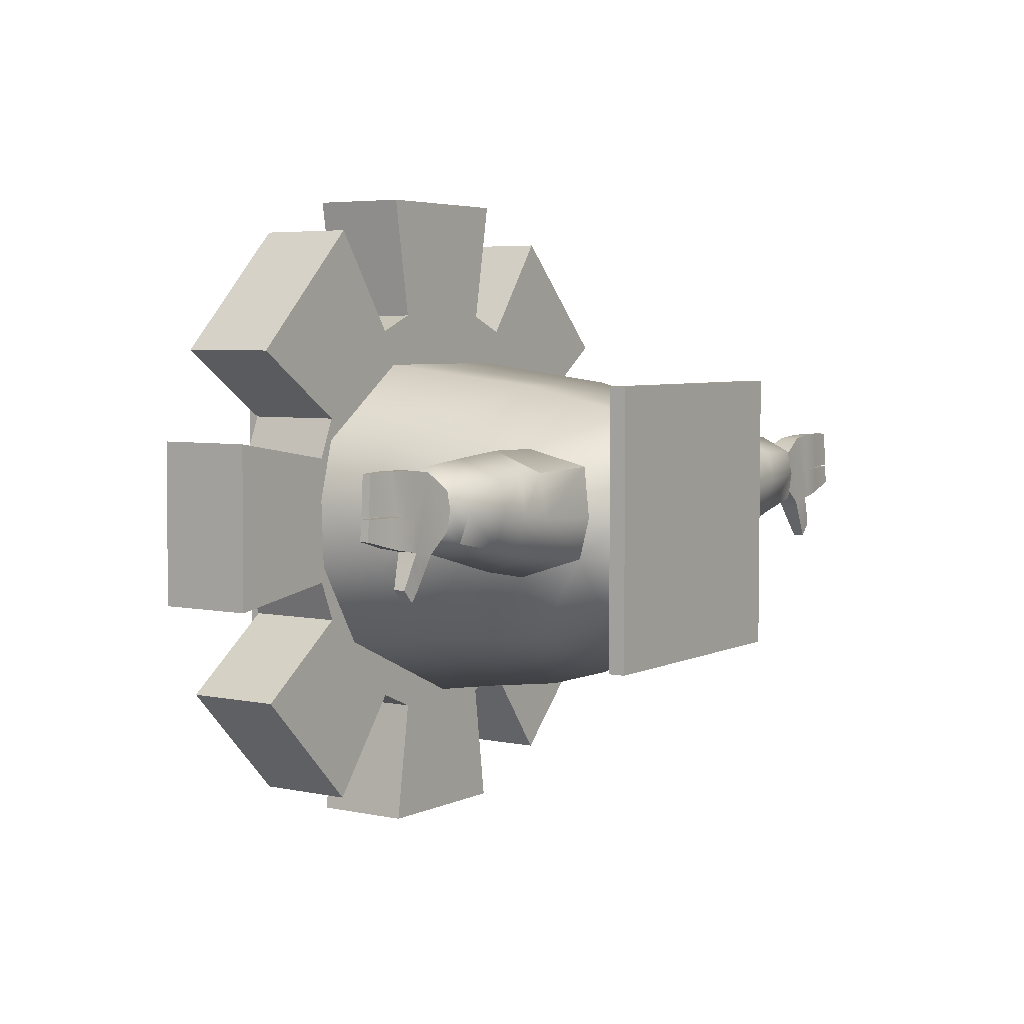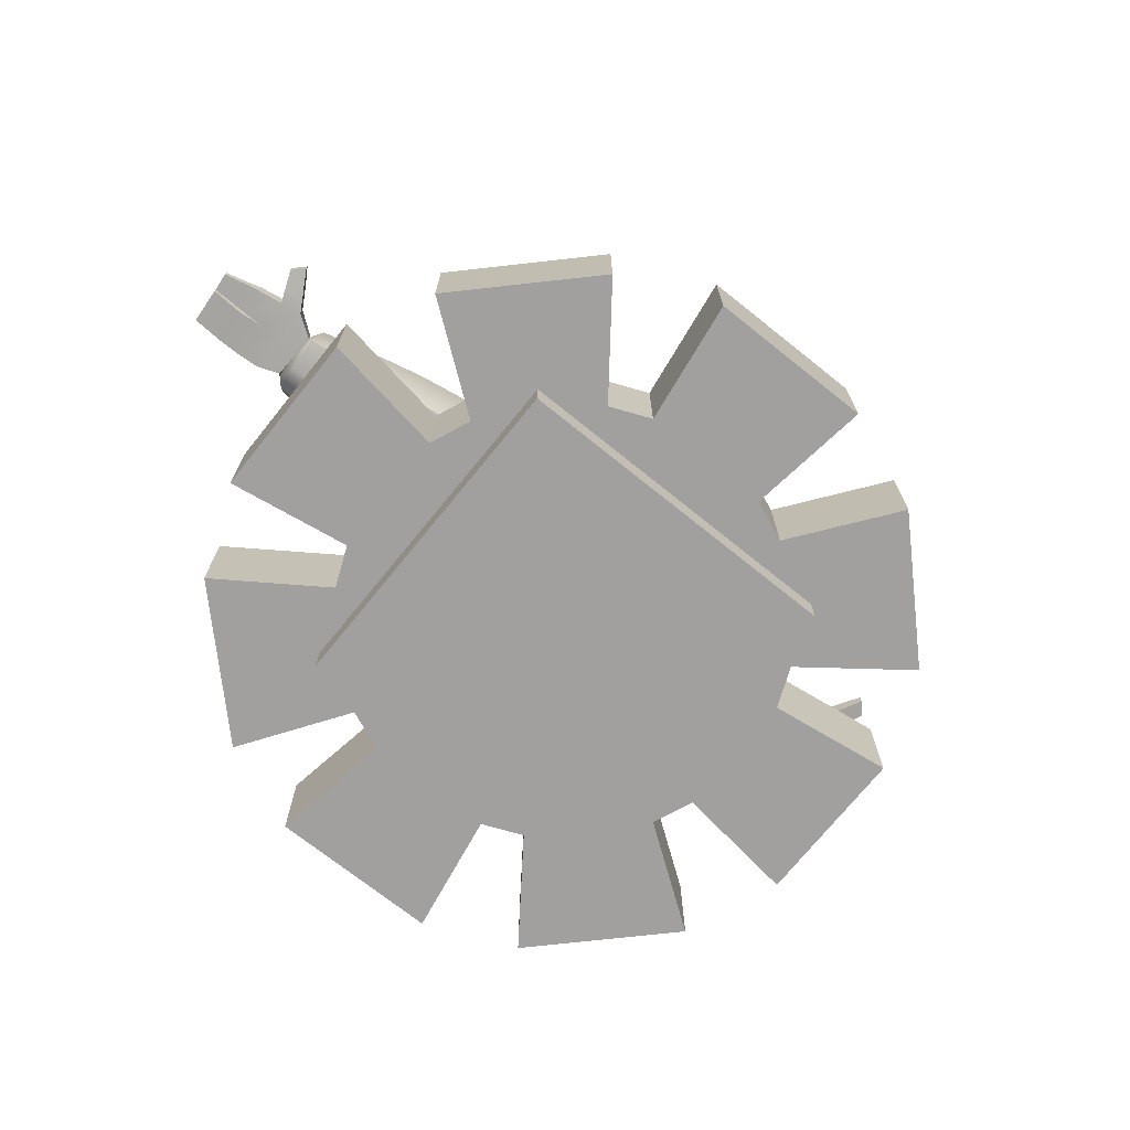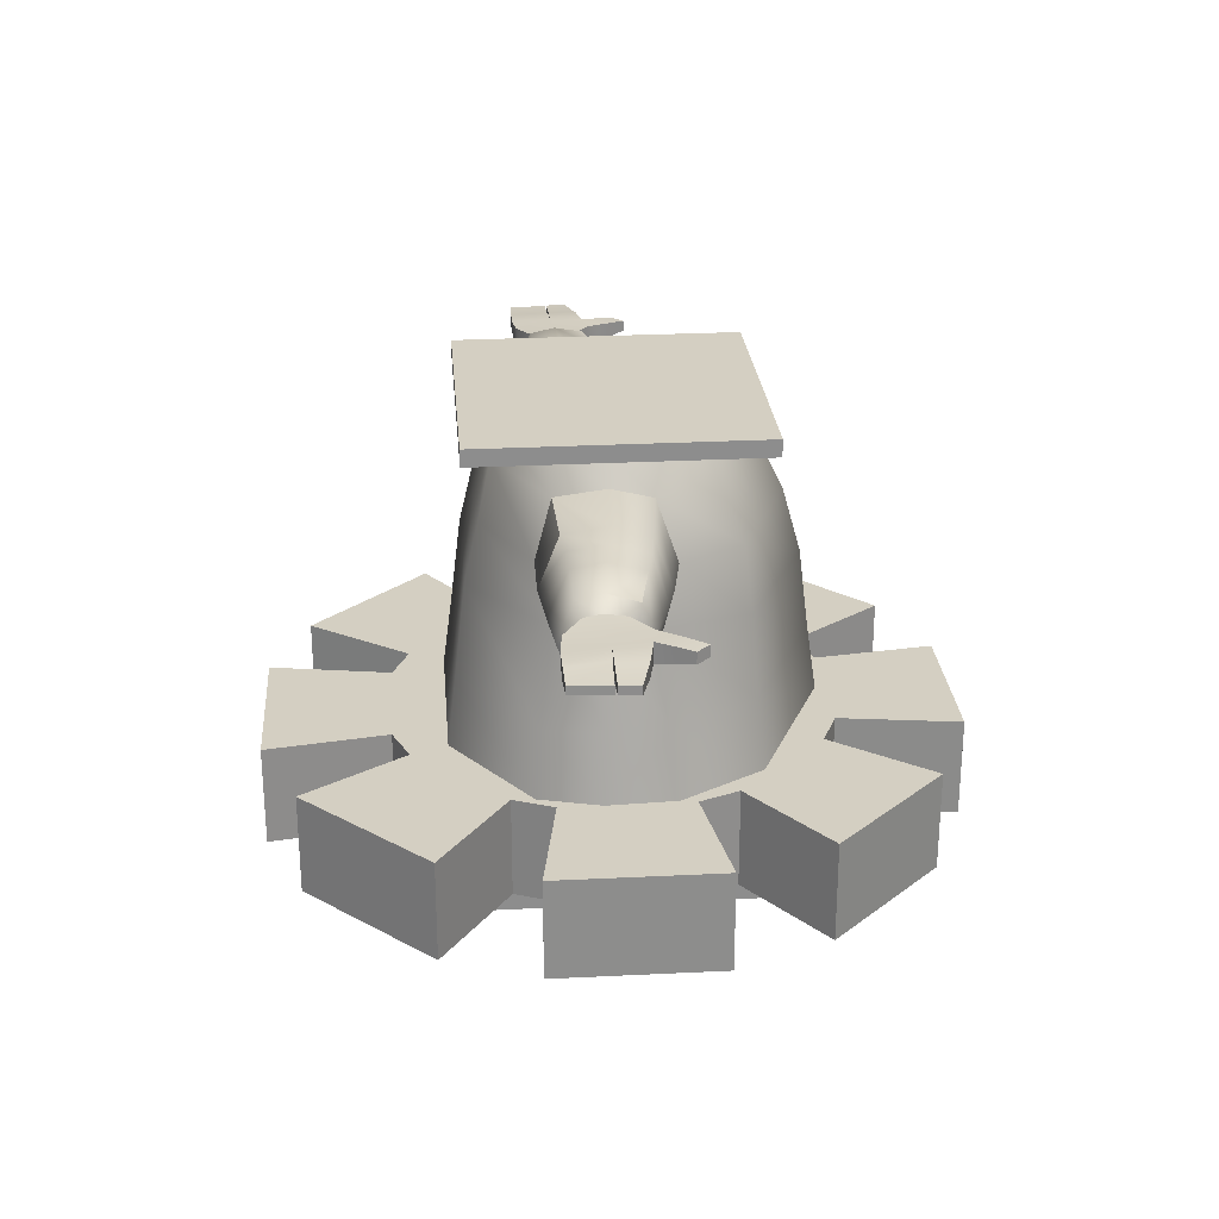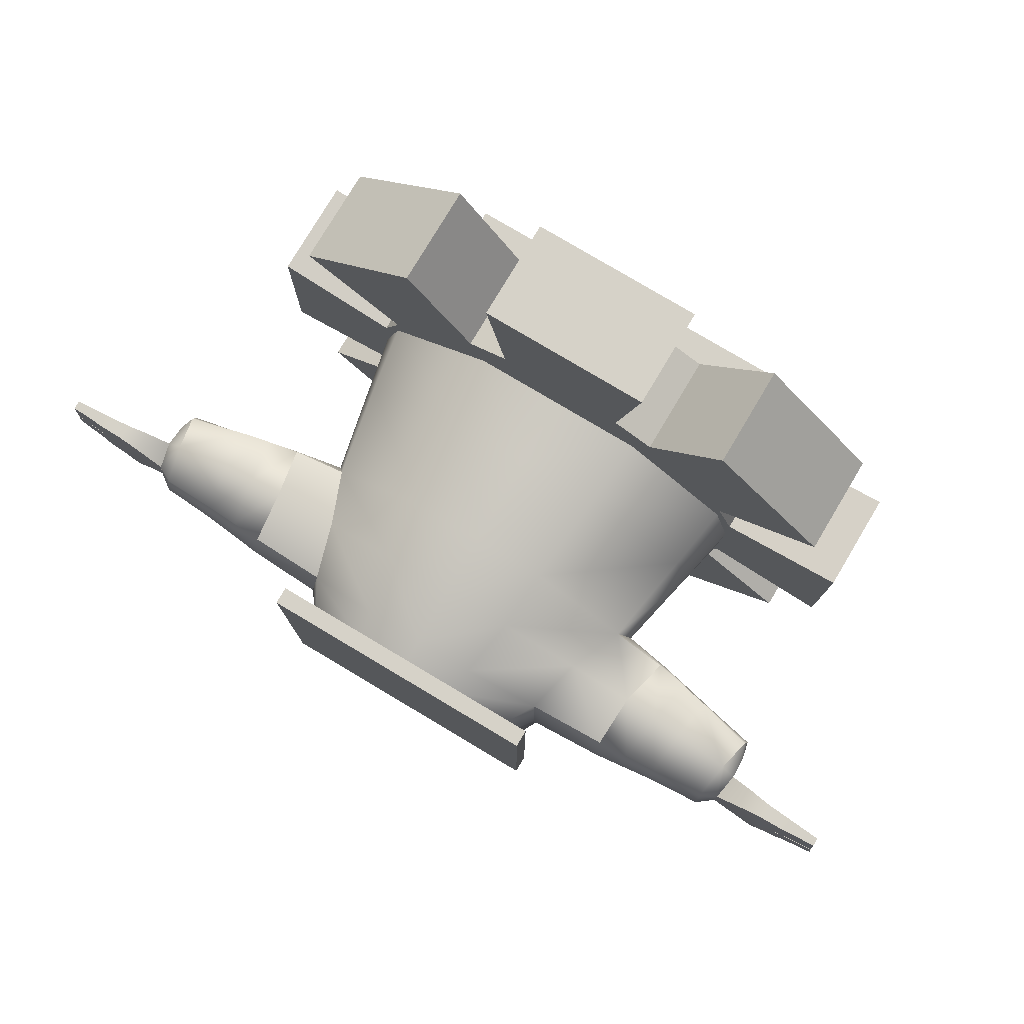
<metadata>
{"format":"obj","ext":"obj","renderer":"f3d","projection":"perspective","resolution":1024,"background":"white","views":[{"elev":4.8,"azim":-56.0,"up":"+Y"},{"elev":-71.8,"azim":-39.0,"up":"+Z"},{"elev":25.8,"azim":-94.8,"up":"+Z"},{"elev":78.2,"azim":30.8,"up":"+Y"}]}
</metadata>
<code>
v -2.955 1.568 16.11
v -2.676 1.233 17.21
v -1.198 2.26 17.38
v -1.398 2.516 16.23
v -0.01728 2.265 17.39
v -0.01728 2.546 16.23
v -3.736 1.542 13.12
v -3.948 1.659 11.8
v -4.279 0.4331 11.8
v -4.008 0.3839 13.16
v -1.651 3.016 13.16
v -1.787 3.191 11.8
v -0.01728 3.002 13.16
v -0.01728 3.191 11.8
v -3.41 1.285 15.01
v -1.486 2.795 15.04
v -0.01728 2.766 15.04
v -1.093 2.072 17.93
v -0.01728 2.089 17.93
v -2.778 0.2276 17.38
v -2.363 0.233 17.93
v -2.26 1.157 17.93
v -3.663 0.3348 14.8
v 2.921 1.568 16.11
v 1.364 2.516 16.23
v 1.164 2.26 17.38
v 2.641 1.233 17.21
v 3.702 1.542 13.12
v 3.974 0.3839 13.16
v 4.244 0.4331 11.8
v 3.913 1.659 11.8
v 1.753 3.191 11.8
v 1.616 3.016 13.16
v 3.376 1.285 15.01
v 1.452 2.795 15.04
v 1.059 2.072 17.93
v 2.743 0.2276 17.38
v 2.225 1.157 17.93
v 2.328 0.233 17.93
v 3.629 0.3348 14.8
v -0.01728 -3.315 16.09
v -0.01728 -2.685 17.38
v -2.208 -1.735 17.38
v -2.494 -2.266 16.09
v -2.843 -0.5938 17.21
v -3.276 -0.9835 16.12
v -0.01728 -4.087 11.8
v -0.01728 -3.884 13.16
v -2.934 -2.523 13.16
v -3.206 -2.645 11.8
v -3.941 -0.8218 13.14
v -4.218 -0.9594 11.8
v -0.01728 -3.681 14.8
v -2.724 -2.4 14.8
v -3.544 -0.6526 14.97
v -1.729 -1.587 17.93
v -2.466 -0.6146 17.93
v -0.01728 -2.282 17.93
v 2.46 -2.266 16.09
v 2.173 -1.735 17.38
v 3.242 -0.9835 16.12
v 2.809 -0.5938 17.21
v 3.172 -2.645 11.8
v 2.9 -2.523 13.16
v 4.183 -0.9594 11.8
v 3.906 -0.8218 13.14
v 2.69 -2.4 14.8
v 3.509 -0.6526 14.97
v 2.432 -0.6146 17.93
v 1.694 -1.587 17.93
v 8.404 0.664 16.52
v 8.412 1.433 16.55
v 9.018 1.418 16.6
v 9.075 0.6591 16.61
v 7.829 0.605 16.47
v 7.83 1.417 16.5
v 8.091 -0.7278 16.57
v 7.851 -0.9757 16.57
v 7.939 -0.3642 16.52
v 7.626 -0.5947 16.5
v 7.36 -0.1412 16.43
v 7.816 -0.06266 16.47
v 7.513 -0.4066 16.47
v 8.413 0.04621 16.53
v 8.402 0.6087 16.53
v 9.079 0.6178 16.61
v 9.117 0.2247 16.61
v 7.408 1.364 16.43
v 7.39 0.5987 16.4
v 6.918 0.6794 16.36
v 6.929 1.168 16.36
v 6.919 0.1515 16.36
v 9.017 1.419 16.77
v 9.074 0.6601 16.77
v 8.464 1.427 16.79
v 8.467 0.6377 16.81
v 7.983 1.425 16.81
v 7.986 0.6088 16.85
v 8.333 0.628 16.83
v 8.33 1.43 16.81
v 7.815 -0.0608 16.87
v 7.512 -0.4045 16.84
v 7.607 -0.5737 16.83
v 7.875 -0.2154 16.85
v 6.85 0.2435 16.86
v 7.358 -0.1389 16.86
v 7.85 -0.9744 16.8
v 7.709 -0.7477 16.82
v 8.09 -0.7265 16.8
v 9.117 0.2257 16.78
v 8.475 0.06008 16.83
v 7.407 1.367 16.84
v 6.847 1.002 16.86
v 7.829 1.419 16.81
v 7.979 -0.03797 16.87
v 7.966 -0.4215 16.83
v 7.828 0.6072 16.85
v 9.078 0.6188 16.77
v 8.468 0.6109 16.81
v 8.334 0.61 16.83
v 8.338 0.02425 16.85
v 6.835 0.6579 16.92
v 6.929 1.168 16.36
v 6.918 0.6794 16.36
v 6.937 0.6745 15.88
v 6.912 1.089 15.91
v 6.919 0.1515 16.36
v 6.947 0.2231 15.91
v 4.246 0.3192 17.32
v 4.199 1.191 17.16
v 4.478 -0.7679 16.16
v 4.347 -0.4144 17.16
v 4.472 1.249 15.13
v 4.578 0.4166 14.98
v 4.244 1.593 16.15
v 6.522 1.103 17.04
v 6.536 0.5942 17.14
v 6.835 0.6579 16.92
v 6.847 1.002 16.86
v 6.646 0.008625 17
v 6.734 -0.1598 16.34
v 6.85 0.2435 16.86
v 6.855 0.662 15.51
v 6.795 1.168 15.63
v 6.631 1.428 16.32
v 4.644 -0.4608 15.13
v 6.866 -0.0237 15.63
v 4.968 -0.3234 17.11
v 5.13 -0.61 16.21
v 5.738 -0.4491 16.25
v 5.556 -0.2075 17.05
v 4.808 1.152 17.11
v 4.866 0.4109 17.26
v 5.468 0.5025 17.2
v 5.438 1.121 17.08
v 4.913 1.552 16.2
v 5.533 1.509 16.23
v 5.104 1.222 15.24
v 5.657 1.195 15.35
v 5.193 0.4818 15.12
v 5.781 0.553 15.26
v 5.29 -0.3498 15.25
v 5.871 -0.2504 15.38
v -2.673 1.233 17.21
v -4.199 1.191 17.16
v -4.246 0.3192 17.32
v -2.775 0.2276 17.38
v -2.84 -0.5938 17.21
v -4.347 -0.4144 17.16
v -4.478 -0.7679 16.16
v -3.273 -0.9835 16.12
v -3.66 0.3348 14.8
v -4.578 0.4166 14.98
v -4.472 1.249 15.13
v -3.407 1.285 15.01
v -2.952 1.568 16.11
v -4.244 1.593 16.15
v -6.522 1.103 17.04
v -6.847 1.002 16.86
v -6.835 0.6579 16.92
v -6.536 0.5942 17.14
v -6.646 0.008625 17
v -6.85 0.2435 16.86
v -6.919 0.1515 16.36
v -6.734 -0.1598 16.34
v -6.855 0.662 15.51
v -6.937 0.6745 15.88
v -6.912 1.089 15.91
v -6.795 1.168 15.63
v -6.631 1.428 16.32
v -6.929 1.168 16.36
v -4.644 -0.4608 15.13
v -3.541 -0.6526 14.97
v -6.947 0.2231 15.91
v -6.866 -0.0237 15.63
v -4.968 -0.3234 17.11
v -5.556 -0.2075 17.05
v -5.738 -0.4491 16.25
v -5.13 -0.61 16.21
v -4.808 1.152 17.11
v -5.438 1.121 17.08
v -5.468 0.5025 17.2
v -4.866 0.4109 17.26
v -4.913 1.552 16.2
v -5.533 1.509 16.23
v -5.104 1.222 15.24
v -5.657 1.195 15.35
v -5.193 0.4818 15.12
v -5.781 0.553 15.26
v -5.871 -0.2504 15.38
v -5.29 -0.3498 15.25
v -6.918 0.6794 16.36
v -8.404 0.664 16.52
v -9.075 0.6591 16.61
v -9.018 1.418 16.6
v -8.412 1.433 16.55
v -7.829 0.605 16.47
v -7.83 1.417 16.5
v -8.091 -0.7278 16.57
v -7.939 -0.3642 16.52
v -7.851 -0.9757 16.57
v -7.626 -0.5947 16.5
v -7.36 -0.1412 16.43
v -7.513 -0.4066 16.47
v -7.816 -0.06266 16.47
v -8.413 0.04621 16.53
v -9.117 0.2247 16.61
v -9.079 0.6178 16.61
v -8.402 0.6087 16.53
v -7.408 1.364 16.43
v -6.929 1.168 16.36
v -6.918 0.6794 16.36
v -7.39 0.5987 16.4
v -6.919 0.1515 16.36
v -9.074 0.6601 16.77
v -9.017 1.419 16.77
v -8.464 1.427 16.79
v -8.467 0.6377 16.81
v -7.983 1.425 16.81
v -8.33 1.43 16.81
v -7.986 0.6088 16.85
v -8.333 0.628 16.83
v -7.815 -0.0608 16.87
v -7.875 -0.2154 16.85
v -7.607 -0.5737 16.83
v -7.512 -0.4045 16.84
v -6.85 0.2435 16.86
v -7.358 -0.1389 16.86
v -7.709 -0.7477 16.82
v -7.85 -0.9744 16.8
v -8.09 -0.7265 16.8
v -8.475 0.06008 16.83
v -9.117 0.2257 16.78
v -7.407 1.367 16.84
v -6.847 1.002 16.86
v -7.829 1.419 16.81
v -7.979 -0.03797 16.87
v -7.966 -0.4215 16.83
v -7.828 0.6072 16.85
v -9.078 0.6188 16.77
v -8.468 0.6109 16.81
v -8.334 0.61 16.83
v -8.338 0.02425 16.85
v -6.835 0.6579 16.92
v 2.208 -2.834 18.24
v 2.834 -2.834 17.9
v 2.834 -2.834 18.24
v -1.53 -0.4517 18.24
v -0.9694 1.287 18.24
v -2.834 2.834 18.24
v -2.834 0.5473 18.24
v -0.4704 2.834 18.24
v 2.834 2.834 17.9
v -2.834 2.834 17.9
v -2.834 -2.834 17.9
v 2.834 2.834 18.24
v 2.834 -0.4256 18.24
v -2.834 -2.834 18.24
v 1.581 -2.834 18.24
v -0.0661 -1.573 18.24
v 0.9325 1.318 18.24
v 1.475 -0.4479 18.24
v -3.355 -3.355 9.108
v 3.355 -3.355 9.108
v 3.355 -3.355 9.825
v -3.355 -3.355 9.825
v -3.355 3.355 9.825
v 3.355 3.355 9.825
v 3.355 3.355 9.108
v -3.355 3.355 9.108
v 3.577 5.905 9.806
v 5.956 3.497 9.806
v 2.112 3.888 9.806
v 3.92 2.057 9.806
v -5.979 3.528 9.806
v -3.482 5.994 9.806
v -3.918 2.107 9.806
v -2.087 3.915 9.806
v -1.678 6.709 9.806
v 1.739 6.687 9.806
v -1.272 4.247 9.806
v 1.301 4.23 9.806
v 6.714 1.555 9.806
v 6.693 -1.675 9.806
v 4.252 1.242 9.806
v 4.236 -1.331 9.806
v 5.867 -3.65 9.806
v 3.546 -5.941 9.806
v 3.894 -2.142 9.806
v 2.063 -3.95 9.806
v 1.583 -6.743 9.806
v -1.691 -6.722 9.806
v 1.248 -4.281 9.806
v -1.325 -4.265 9.806
v -3.642 -5.898 9.806
v -5.938 -3.573 9.806
v -2.136 -3.923 9.806
v -3.944 -2.092 9.806
v -6.738 -1.646 9.806
v -6.717 1.696 9.806
v -4.276 -1.277 9.806
v -4.26 1.296 9.806
v 1.081 2.575 9.806
v 2.594 1.043 9.806
v -1.072 2.589 9.806
v 2.581 -1.111 9.806
v 1.048 -2.624 9.806
v -1.105 -2.61 9.806
v -2.618 -1.078 9.806
v -2.605 1.076 9.806
v 5.956 3.497 11.82
v 3.577 5.905 11.82
v 3.92 2.057 11.82
v 2.112 3.888 11.82
v 1.739 6.687 11.82
v -1.678 6.709 11.82
v 1.301 4.23 11.82
v -1.272 4.247 11.82
v -3.482 5.994 11.82
v -5.979 3.528 11.82
v -2.087 3.915 11.82
v -3.918 2.107 11.82
v -1.691 -6.722 11.82
v 1.583 -6.743 11.82
v -1.325 -4.265 11.82
v 1.248 -4.281 11.82
v 3.546 -5.941 11.82
v 5.867 -3.65 11.82
v 2.063 -3.95 11.82
v 3.894 -2.142 11.82
v 6.693 -1.675 11.82
v 6.713 1.555 11.82
v 4.236 -1.331 11.82
v 4.252 1.242 11.82
v -6.717 1.696 11.82
v -6.738 -1.646 11.82
v -4.26 1.296 11.82
v -4.276 -1.277 11.82
v -5.938 -3.573 11.82
v -3.642 -5.898 11.82
v -3.944 -2.092 11.82
v -2.136 -3.923 11.82
v 0.8929 -2.943 11.82
v 3.162 -1.356 11.82
v 3.179 1.281 11.82
v 1.326 3.157 11.82
v -1.31 3.173 11.82
v -3.186 1.321 11.82
v -3.203 -1.316 11.82
v -1.35 -3.192 11.82
g body_main body golfboss bossCog_torso
f 1 2 3 4
f 4 3 5 6
f 7 8 9 10
f 8 7 11 12
f 12 11 13 14
f 15 1 4 16
f 16 4 6 17
f 3 18 19 5
f 20 21 22 2
f 2 22 18 3
f 11 16 17 13
f 7 15 16 11
f 15 7 10 23
f 24 25 26 27
f 25 6 5 26
f 28 29 30 31
f 31 32 33 28
f 32 14 13 33
f 34 35 25 24
f 35 17 6 25
f 26 5 19 36
f 37 27 38 39
f 27 26 36 38
f 33 13 17 35
f 28 33 35 34
f 34 40 29 28
f 41 42 43 44
f 44 43 45 46
f 47 48 49 50
f 50 49 51 52
f 53 41 44 54
f 54 44 46 55
f 43 56 57 45
f 42 58 56 43
f 45 57 21 20
f 9 52 51 10
f 51 55 23 10
f 49 54 55 51
f 48 53 54 49
f 41 59 60 42
f 59 61 62 60
f 47 63 64 48
f 63 65 66 64
f 53 67 59 41
f 67 68 61 59
f 60 62 69 70
f 42 60 70 58
f 62 37 39 69
f 30 29 66 65
f 66 29 40 68
f 64 66 68 67
f 48 64 67 53
g hand_left arm_left body golfboss bossCog_torso
f 71 72 73 74
f 75 76 72 71
f 77 78 79
f 80 79 78
f 81 82 83
f 84 85 86 87
f 82 75 85 84
f 88 89 90 91
f 79 80 83 82
f 75 82 81 89 88 76
f 92 90 89 81
f 74 73 93 94
f 73 72 95 93
f 95 96 94 93
f 97 98 99 100
f 72 76 97 100
f 71 99 98 75
f 94 96 71 74
f 101 102 103 104
f 105 92 106
f 92 81 106
f 78 107 108 80
f 78 77 109 107
f 104 82 101
f 84 87 110 111
f 112 88 91 113
f 114 76 88 112
f 82 115 101
f 77 79 116 109
f 117 101 115 98
f 118 119 111 110
f 112 106 101 117 114
f 81 83 102 106
f 116 108 107 109
f 87 86 118 110
f 117 98 75
f 119 118 86 85
f 104 103 108 116
f 79 104 116
f 120 121 111 119
f 85 120 119
f 121 84 111
f 100 99 96 95
f 96 99 71
f 114 117 98 97
f 75 98 117
f 97 76 114
f 98 115 121 120
f 75 98 120 85
f 115 82 84 121
f 72 100 95
f 80 103 102 83
f 80 108 103
f 101 106 102
f 79 82 104
f 105 106 112 113 122
g sleeve_left arm_left body golfboss bossCog_torso
f 123 124 125 126
f 125 124 127 128
f 27 37 129 130
f 62 61 131 132
f 40 34 133 134
f 24 27 130 135
f 136 137 138 139
f 140 141 127 142
f 143 144 126 125
f 145 136 139 123
f 144 145 123 126
f 34 24 135 133
f 146 131 61 68
f 127 141 147 128
f 148 149 150 151
f 152 153 154 155
f 156 152 155 157
f 158 156 157 159
f 160 158 159 161
f 150 149 162 163
f 157 155 136 145
f 159 157 145 144
f 161 159 144 143
f 141 150 163 147
f 151 150 141 140
f 155 154 137 136
f 135 130 152 156
f 133 135 156 158
f 134 133 158 160
f 162 149 131 146
f 132 131 149 148
f 130 129 153 152
f 129 37 62 132
f 153 129 132 148
f 154 153 148 151
f 137 154 151 140
f 138 137 140 142
f 147 143 125 128
f 163 161 143 147
f 162 160 161 163
f 146 134 160 162
f 68 40 134 146
g sleeve_right arm_right body golfboss bossCog_torso
f 164 165 166 167
f 168 169 170 171
f 172 173 174 175
f 176 177 165 164
f 178 179 180 181
f 182 183 184 185
f 186 187 188 189
f 190 191 179 178
f 189 188 191 190
f 175 174 177 176
f 192 193 171 170
f 184 194 195 185
f 196 197 198 199
f 200 201 202 203
f 204 205 201 200
f 206 207 205 204
f 208 209 207 206
f 198 210 211 199
f 205 190 178 201
f 207 189 190 205
f 209 186 189 207
f 185 195 210 198
f 197 182 185 198
f 201 178 181 202
f 177 204 200 165
f 174 206 204 177
f 173 208 206 174
f 211 192 170 199
f 169 196 199 170
f 165 200 203 166
f 166 169 168 167
f 203 196 169 166
f 202 197 196 203
f 181 182 197 202
f 180 183 182 181
f 195 194 187 186
f 210 195 186 209
f 211 210 209 208
f 192 211 208 173
f 193 192 173 172
f 191 188 187 212
f 187 194 184 212
g hand_right arm_right body golfboss bossCog_torso
f 213 214 215 216
f 217 213 216 218
f 219 220 221
f 222 221 220
f 223 224 225
f 226 227 228 229
f 225 226 229 217
f 230 231 232 233
f 220 225 224 222
f 217 218 230 233 223 225
f 234 223 233 232
f 214 235 236 215
f 215 236 237 216
f 237 236 238
f 236 235 238
f 239 240 241
f 240 242 241
f 216 240 239 218
f 213 217 241 242
f 235 214 213 238
f 243 244 245 246
f 234 247 248 223
f 221 222 249 250
f 221 250 251 219
f 244 243 225
f 226 252 253 227
f 254 255 231 230
f 256 254 230 218
f 225 243 257
f 219 251 258 220
f 259 241 257 243
f 260 253 252 261
f 254 256 259 243 248
f 223 248 246 224
f 258 251 250 249
f 227 253 260 228
f 259 217 241
f 261 229 228 260
f 244 258 249 245
f 220 258 244
f 262 261 252 263
f 229 261 262
f 263 252 226
f 240 237 242
f 237 238 242
f 238 213 242
f 241 259 239
f 239 259 256
f 217 259 241
f 239 256 218
f 241 262 263 257
f 217 229 262 241
f 257 263 226 225
f 216 237 240
f 222 224 246 245
f 222 245 249
f 243 246 248
f 220 244 225
f 247 264 255 254 248
g neck body golfboss bossCog_torso
f 265 266 267
f 268 269 270 271
f 270 272 273 274
f 274 273 266 275
f 273 276 277 266
f 274 275 278 271
f 278 279 280
f 275 266 279 278
f 274 271 270
f 269 281 276 272
f 273 272 276
f 280 282 281 269 268
f 279 266 265
f 279 265 282 280
f 265 267 277 282
f 266 277 267
f 278 280 268
f 278 268 271
f 270 269 272
f 276 281 282 277
g cog_base body golfboss bossCog_torso
f 283 284 285 286
f 287 288 289 290
f 290 289 284 283
f 284 289 288 285
f 290 283 286 287
g cog body golfboss bossCog_torso
f 291 292 293
f 292 294 293
f 295 296 297
f 296 298 297
f 299 300 301
f 300 302 301
f 303 304 305
f 304 306 305
f 307 308 309
f 308 310 309
f 311 312 313
f 312 314 313
f 315 316 317
f 316 318 317
f 319 320 321
f 320 322 321
f 302 293 301
f 293 294 301
f 294 305 301
f 305 323 301
f 323 305 324
f 323 325 301
f 301 325 298
f 305 306 324
f 324 306 326
f 306 309 326
f 309 310 326
f 326 310 327
f 310 313 327
f 313 314 327
f 327 314 328
f 314 317 328
f 317 318 328
f 328 318 329
f 318 321 329
f 321 322 329
f 329 322 330
f 322 297 330
f 297 298 330
f 325 330 298
f 331 332 333
f 332 334 333
f 335 336 337
f 336 338 337
f 339 340 341
f 340 342 341
f 343 344 345
f 344 346 345
f 347 348 349
f 348 350 349
f 351 352 353
f 352 354 353
f 355 356 357
f 356 358 357
f 359 360 361
f 360 362 361
f 346 349 345
f 349 350 345
f 345 350 363
f 353 354 364
f 364 354 365
f 354 333 365
f 333 334 365
f 365 334 366
f 334 337 366
f 337 338 366
f 366 338 367
f 338 341 367
f 341 342 367
f 367 342 368
f 342 357 368
f 357 358 368
f 368 358 369
f 358 361 369
f 361 362 369
f 369 362 370
f 362 345 370
f 370 345 363
f 363 350 353
f 353 364 363
f 301 298 338
f 298 341 338
f 299 301 336
f 301 338 336
f 300 299 335
f 299 336 335
f 302 300 337
f 300 335 337
f 297 322 342
f 322 357 342
f 295 297 340
f 297 342 340
f 296 295 339
f 295 340 339
f 298 296 341
f 296 339 341
f 321 318 358
f 318 361 358
f 319 321 356
f 321 358 356
f 320 319 355
f 319 356 355
f 322 320 357
f 320 355 357
f 317 314 362
f 314 345 362
f 315 317 360
f 317 362 360
f 316 315 359
f 315 360 359
f 318 316 361
f 316 359 361
f 313 310 346
f 310 349 346
f 311 313 344
f 313 346 344
f 312 311 343
f 311 344 343
f 314 312 345
f 312 343 345
f 309 306 350
f 306 353 350
f 307 309 348
f 309 350 348
f 308 307 347
f 307 348 347
f 310 308 349
f 308 347 349
f 305 294 354
f 294 333 354
f 303 305 352
f 305 354 352
f 304 303 351
f 303 352 351
f 306 304 353
f 304 351 353
f 293 302 334
f 302 337 334
f 291 293 332
f 293 334 332
f 292 291 331
f 291 332 331
f 294 292 333
f 292 331 333

</code>
